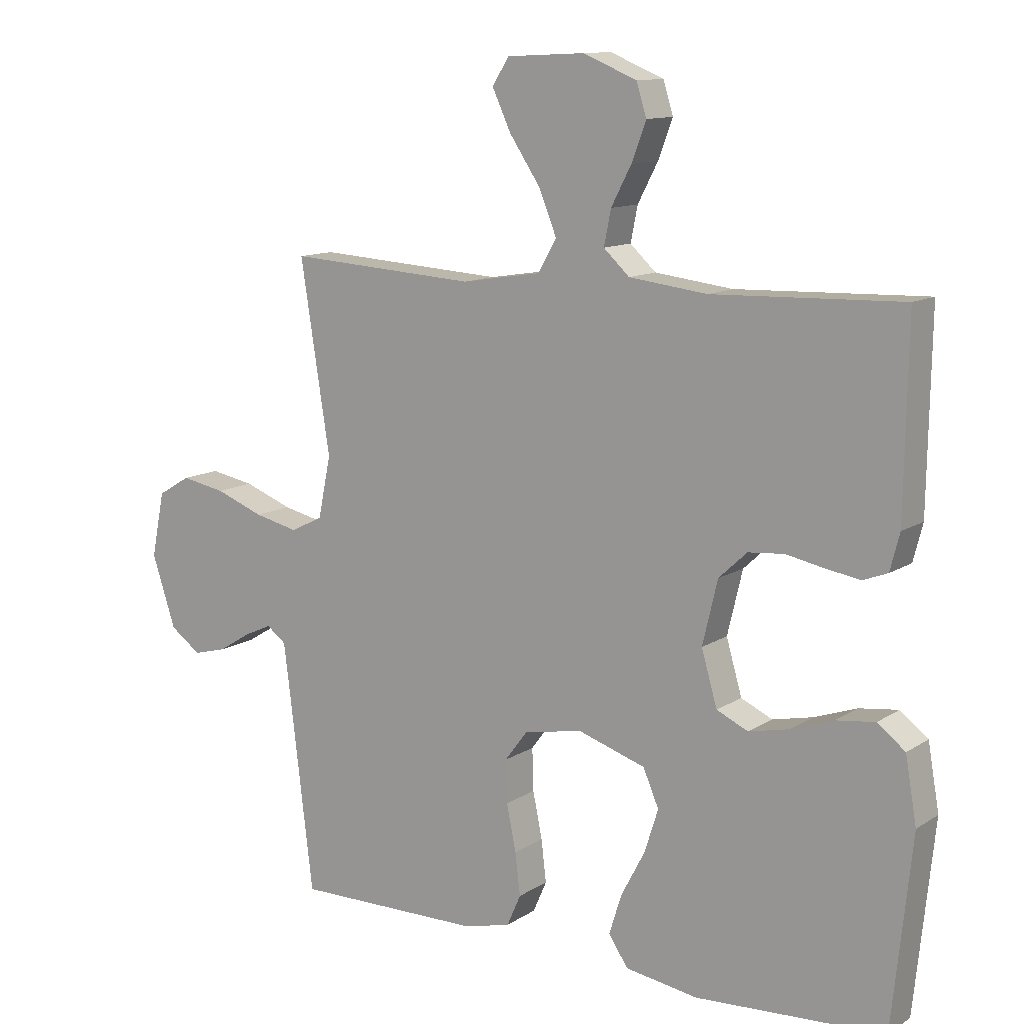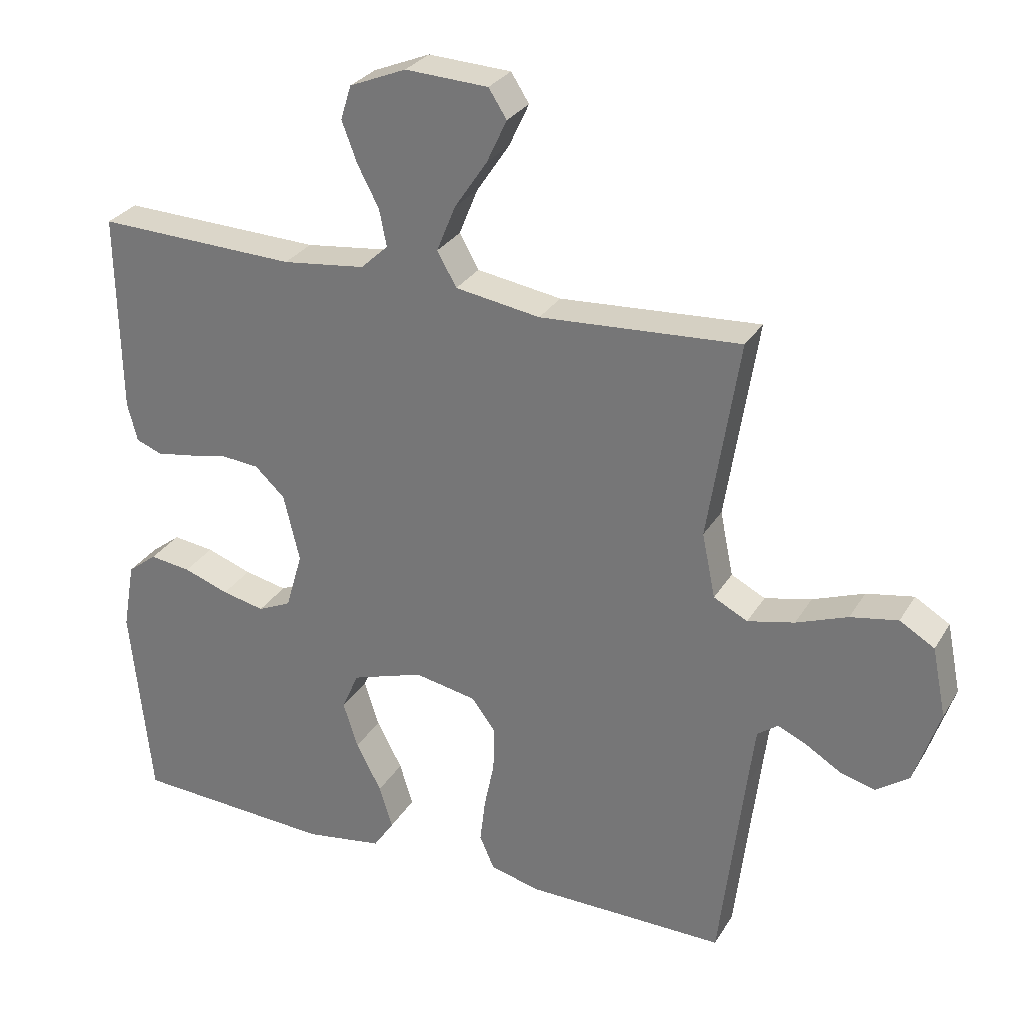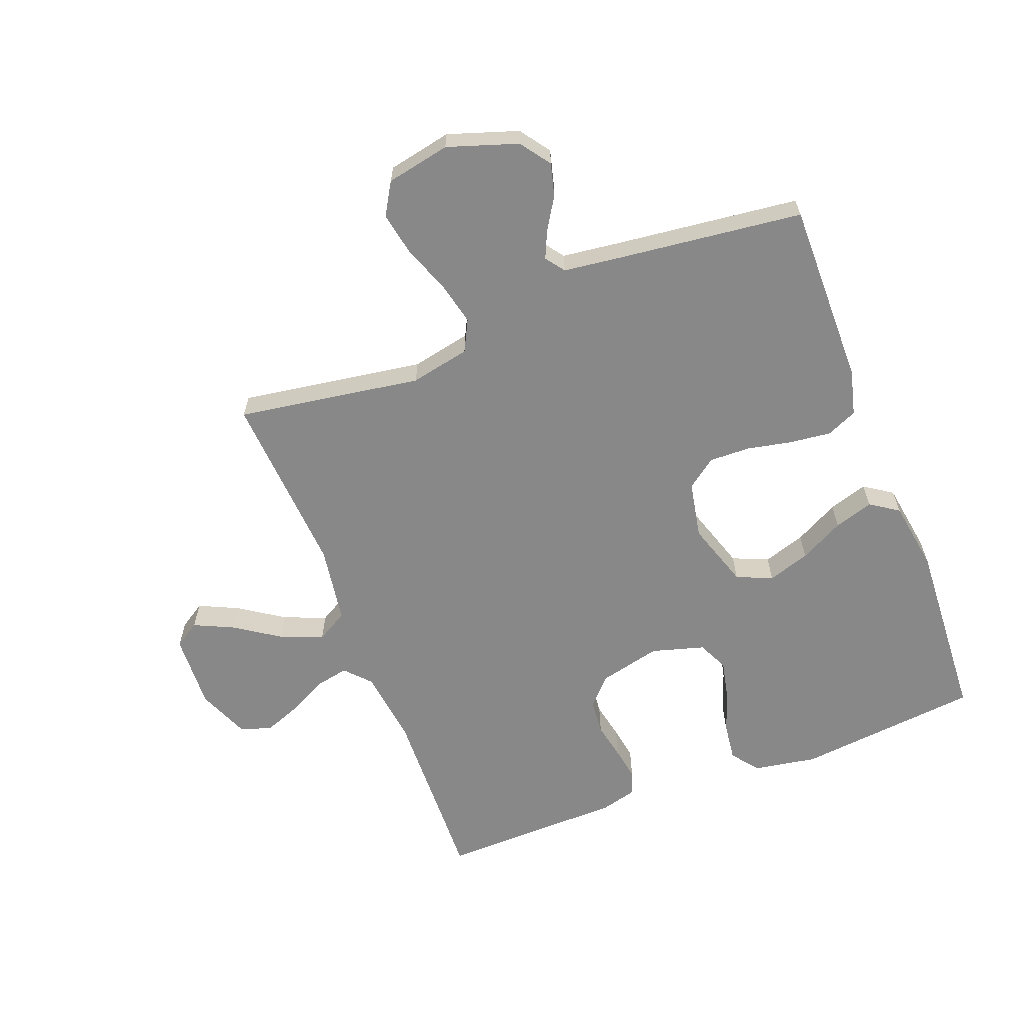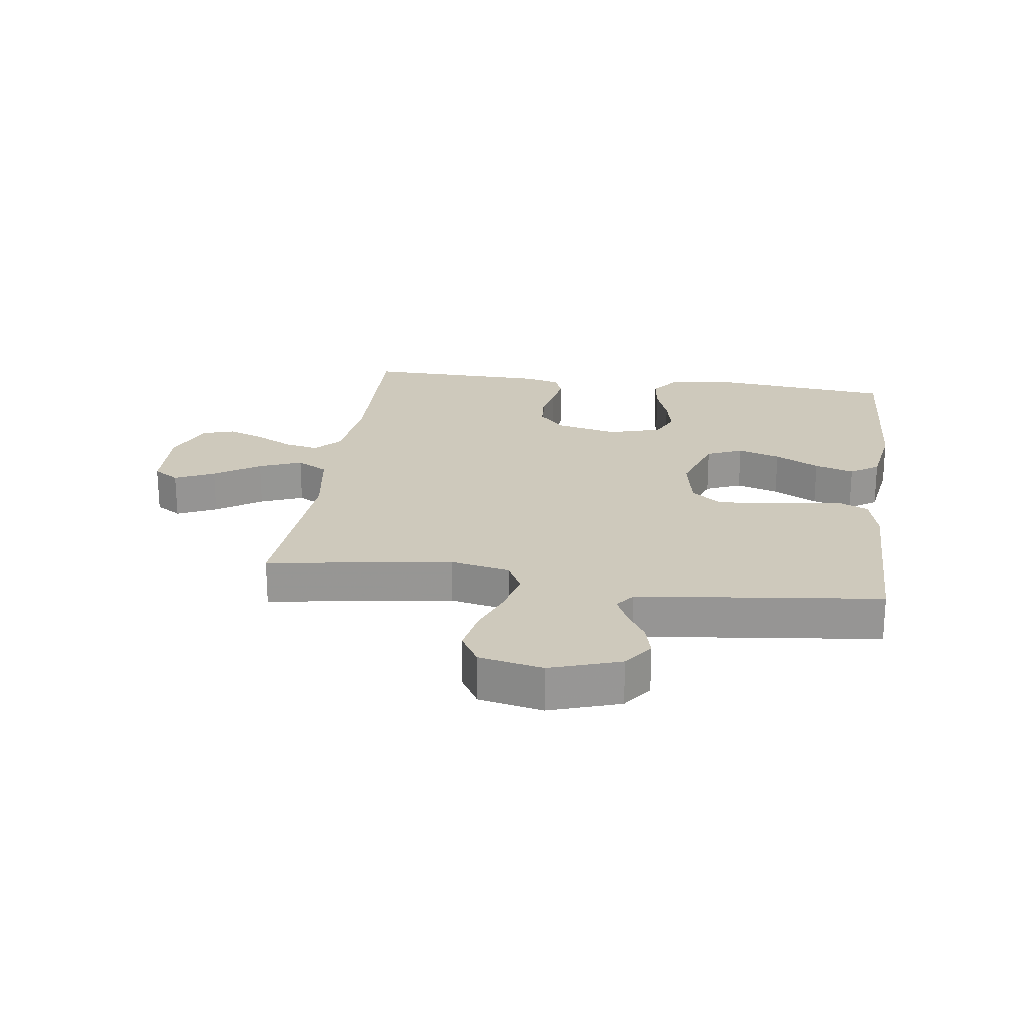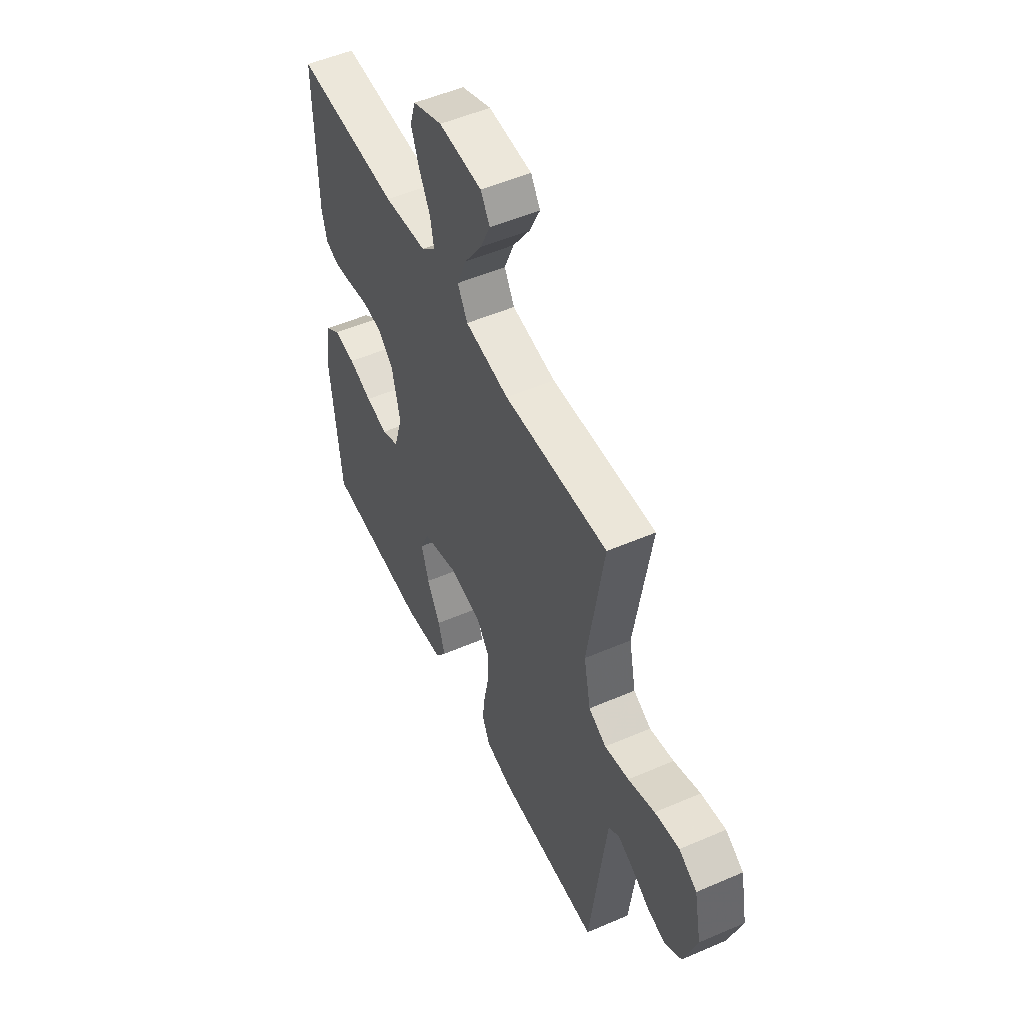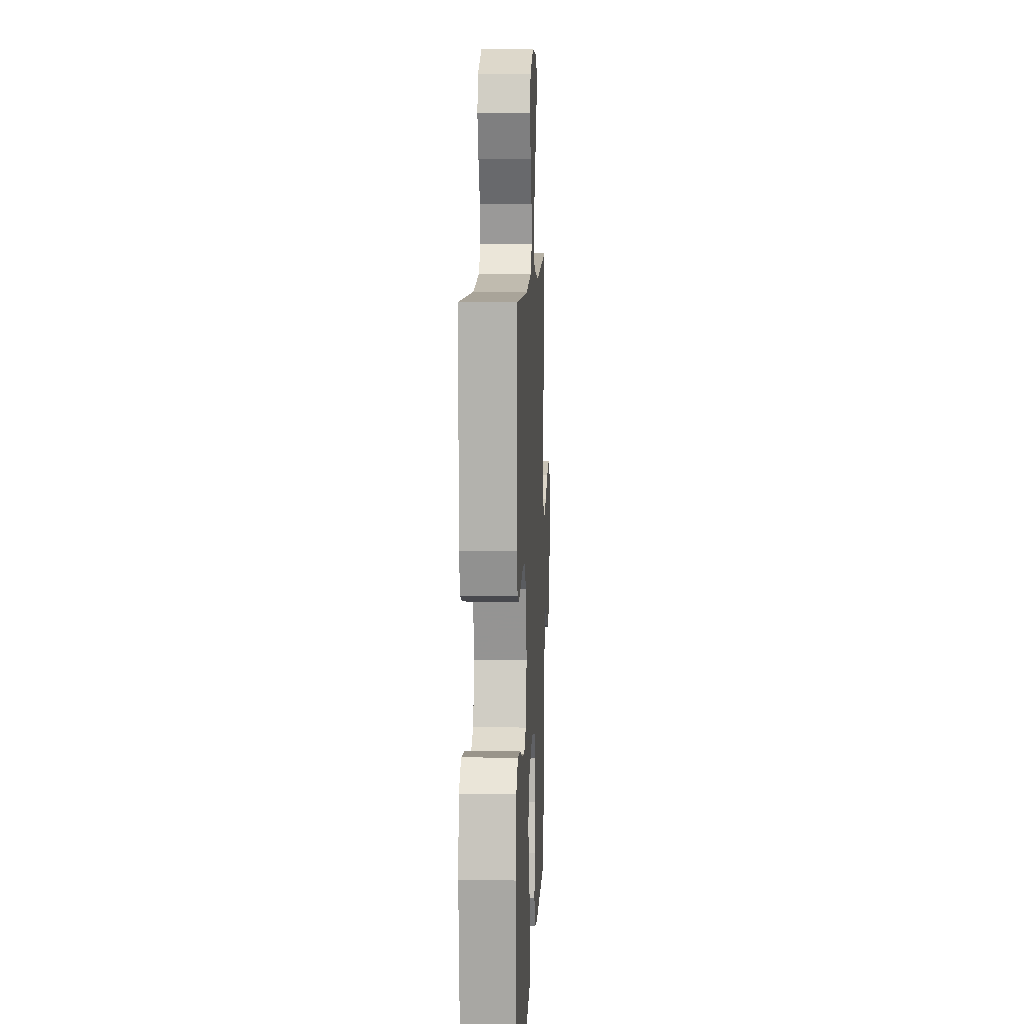
<metadata>
{"format":"obj","ext":"obj","renderer":"f3d","projection":"perspective","resolution":1024,"background":"white","views":[{"elev":11.8,"azim":-145.7,"up":"+Z"},{"elev":28.8,"azim":25.4,"up":"+Z"},{"elev":-62.7,"azim":111.1,"up":"+Y"},{"elev":22.3,"azim":98.1,"up":"+Y"},{"elev":52.1,"azim":65.0,"up":"+Z"},{"elev":9.2,"azim":-87.4,"up":"+Z"}]}
</metadata>
<code>
v -0.5 0.07 -0.5
v -0.531 0.07 -0.2
v -0.513 0.07 -0.097
v -0.469 0.07 -0.063
v -0.407 0.07 -0.071
v -0.339 0.07 -0.095
v -0.275 0.07 -0.109
v -0.225 0.07 -0.086
v -0.2 0.07 0
v -0.224 0.07 0.101
v -0.269 0.07 0.143
v -0.326 0.07 0.148
v -0.386 0.07 0.136
v -0.441 0.07 0.127
v -0.48 0.07 0.142
v -0.495 0.07 0.2
v -0.5 0.07 0.5
v -0.2 0.07 0.49
v -0.076 0.07 0.505
v -0.035 0.07 0.543
v -0.046 0.07 0.598
v -0.078 0.07 0.659
v -0.101 0.07 0.72
v -0.085 0.07 0.771
v 0 0.07 0.806
v 0.124 0.07 0.8
v 0.151 0.07 0.758
v 0.121 0.07 0.694
v 0.072 0.07 0.621
v 0.044 0.07 0.552
v 0.073 0.07 0.501
v 0.2 0.07 0.481
v 0.5 0.07 0.5
v 0.453 0.07 0.2
v 0.473 0.07 0.103
v 0.524 0.07 0.077
v 0.594 0.07 0.093
v 0.671 0.07 0.122
v 0.742 0.07 0.135
v 0.794 0.07 0.104
v 0.815 0.07 0
v 0.777 0.07 -0.114
v 0.728 0.07 -0.149
v 0.675 0.07 -0.135
v 0.623 0.07 -0.103
v 0.579 0.07 -0.083
v 0.548 0.07 -0.106
v 0.536 0.07 -0.2
v 0.5 0.07 -0.5
v 0.2 0.07 -0.497
v 0.126 0.07 -0.478
v 0.104 0.07 -0.428
v 0.112 0.07 -0.361
v 0.127 0.07 -0.288
v 0.129 0.07 -0.221
v 0.093 0.07 -0.173
v 0 0.07 -0.155
v -0.108 0.07 -0.19
v -0.133 0.07 -0.248
v -0.111 0.07 -0.317
v -0.073 0.07 -0.389
v -0.053 0.07 -0.453
v -0.084 0.07 -0.499
v -0.2 0.07 -0.517
v -0.5 0 -0.5
v -0.531 0 -0.2
v -0.513 0 -0.097
v -0.469 0 -0.063
v -0.407 0 -0.071
v -0.339 0 -0.095
v -0.275 0 -0.109
v -0.225 0 -0.086
v -0.2 0 0
v -0.224 0 0.101
v -0.269 0 0.143
v -0.326 0 0.148
v -0.386 0 0.136
v -0.441 0 0.127
v -0.48 0 0.142
v -0.495 0 0.2
v -0.5 0 0.5
v -0.2 0 0.49
v -0.076 0 0.505
v -0.035 0 0.543
v -0.046 0 0.598
v -0.078 0 0.659
v -0.101 0 0.72
v -0.085 0 0.771
v 0 0 0.806
v 0.124 0 0.8
v 0.151 0 0.758
v 0.121 0 0.694
v 0.072 0 0.621
v 0.044 0 0.552
v 0.073 0 0.501
v 0.2 0 0.481
v 0.5 0 0.5
v 0.453 0 0.2
v 0.473 0 0.103
v 0.524 0 0.077
v 0.594 0 0.093
v 0.671 0 0.122
v 0.742 0 0.135
v 0.794 0 0.104
v 0.815 0 0
v 0.777 0 -0.114
v 0.728 0 -0.149
v 0.675 0 -0.135
v 0.623 0 -0.103
v 0.579 0 -0.083
v 0.548 0 -0.106
v 0.536 0 -0.2
v 0.5 0 -0.5
v 0.2 0 -0.497
v 0.126 0 -0.478
v 0.104 0 -0.428
v 0.112 0 -0.361
v 0.127 0 -0.288
v 0.129 0 -0.221
v 0.093 0 -0.173
v 0 0 -0.155
v -0.108 0 -0.19
v -0.133 0 -0.248
v -0.111 0 -0.317
v -0.073 0 -0.389
v -0.053 0 -0.453
v -0.084 0 -0.499
v -0.2 0 -0.517
f 4 5 6
f 3 4 6
f 2 3 6
f 1 2 6
f 64 1 6
f 63 64 6
f 62 63 6
f 61 62 6
f 60 61 6
f 59 60 6 7
f 58 59 7 8
f 57 58 8 9
f 56 57 9 10
f 52 53 54
f 51 52 54
f 50 51 54
f 49 50 54
f 48 49 54
f 47 48 54 55
f 46 47 55 56
f 43 44 45
f 42 43 45
f 41 42 45
f 40 41 45
f 39 40 45
f 38 39 45
f 37 38 45
f 36 37 45 46
f 56 10 11
f 46 56 11
f 36 46 11
f 35 36 11
f 32 33 34
f 35 11 12
f 34 35 12
f 32 34 12
f 31 32 12
f 27 28 29
f 26 27 29
f 25 26 29
f 24 25 29
f 23 24 29
f 22 23 29
f 21 22 29
f 20 21 29 30
f 12 13 14
f 31 12 14
f 30 31 14
f 20 30 14
f 19 20 14
f 16 17 18
f 16 18 19
f 15 16 19
f 14 15 19
f 70 69 68
f 70 68 67
f 70 67 66
f 70 66 65
f 70 65 128
f 70 128 127
f 70 127 126
f 70 126 125
f 70 125 124
f 71 70 124 123
f 72 71 123 122
f 73 72 122 121
f 74 73 121 120
f 118 117 116
f 118 116 115
f 118 115 114
f 118 114 113
f 118 113 112
f 119 118 112 111
f 120 119 111 110
f 109 108 107
f 109 107 106
f 109 106 105
f 109 105 104
f 109 104 103
f 109 103 102
f 109 102 101
f 110 109 101 100
f 75 74 120
f 75 120 110
f 75 110 100
f 75 100 99
f 98 97 96
f 76 75 99
f 76 99 98
f 76 98 96
f 76 96 95
f 93 92 91
f 93 91 90
f 93 90 89
f 93 89 88
f 93 88 87
f 93 87 86
f 93 86 85
f 94 93 85 84
f 78 77 76
f 78 76 95
f 78 95 94
f 78 94 84
f 78 84 83
f 82 81 80
f 83 82 80
f 83 80 79
f 83 79 78
f 1 65 66 2
f 2 66 67 3
f 3 67 68 4
f 4 68 69 5
f 5 69 70 6
f 6 70 71 7
f 7 71 72 8
f 8 72 73 9
f 9 73 74 10
f 10 74 75 11
f 11 75 76 12
f 12 76 77 13
f 13 77 78 14
f 14 78 79 15
f 15 79 80 16
f 16 80 81 17
f 17 81 82 18
f 18 82 83 19
f 19 83 84 20
f 20 84 85 21
f 21 85 86 22
f 22 86 87 23
f 23 87 88 24
f 24 88 89 25
f 25 89 90 26
f 26 90 91 27
f 27 91 92 28
f 28 92 93 29
f 29 93 94 30
f 30 94 95 31
f 31 95 96 32
f 32 96 97 33
f 33 97 98 34
f 34 98 99 35
f 35 99 100 36
f 36 100 101 37
f 37 101 102 38
f 38 102 103 39
f 39 103 104 40
f 40 104 105 41
f 41 105 106 42
f 42 106 107 43
f 43 107 108 44
f 44 108 109 45
f 45 109 110 46
f 46 110 111 47
f 47 111 112 48
f 48 112 113 49
f 49 113 114 50
f 50 114 115 51
f 51 115 116 52
f 52 116 117 53
f 53 117 118 54
f 54 118 119 55
f 55 119 120 56
f 56 120 121 57
f 57 121 122 58
f 58 122 123 59
f 59 123 124 60
f 60 124 125 61
f 61 125 126 62
f 62 126 127 63
f 63 127 128 64
f 64 128 65 1

</code>
